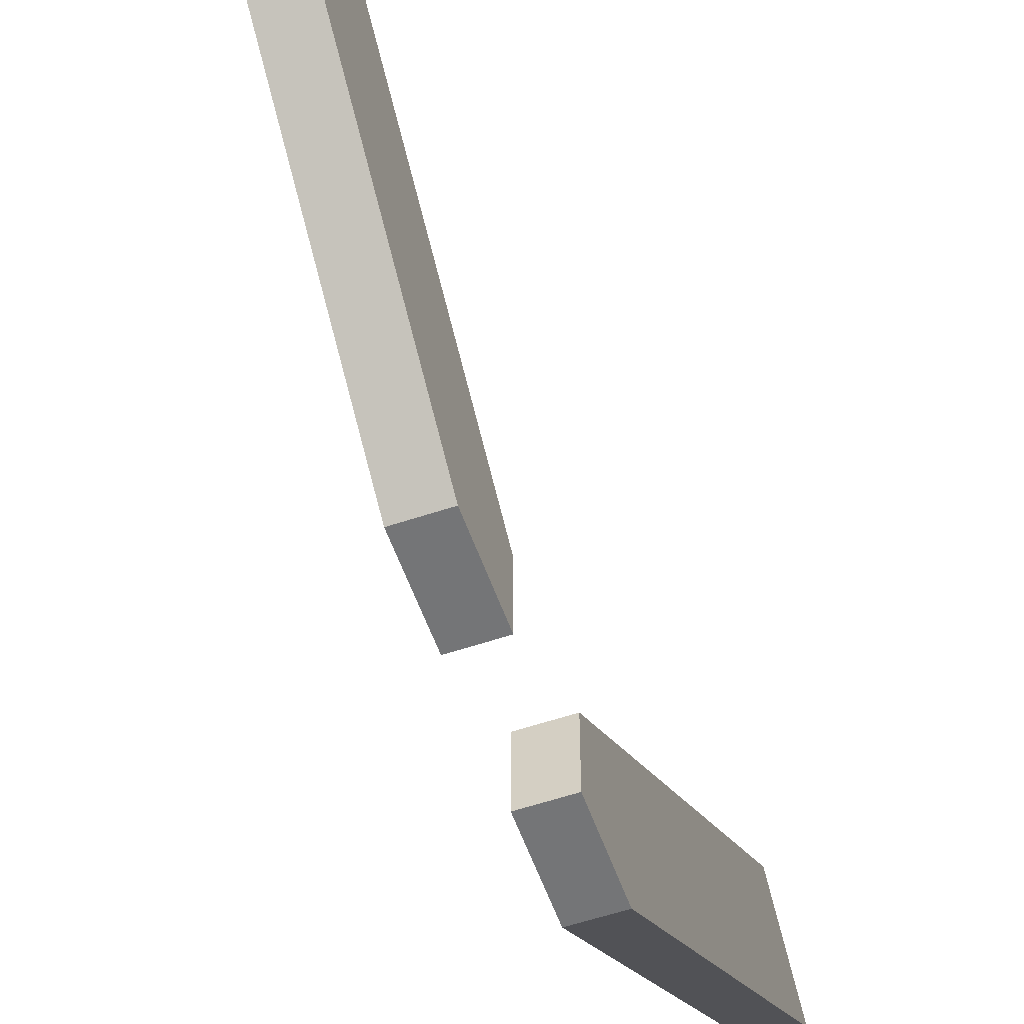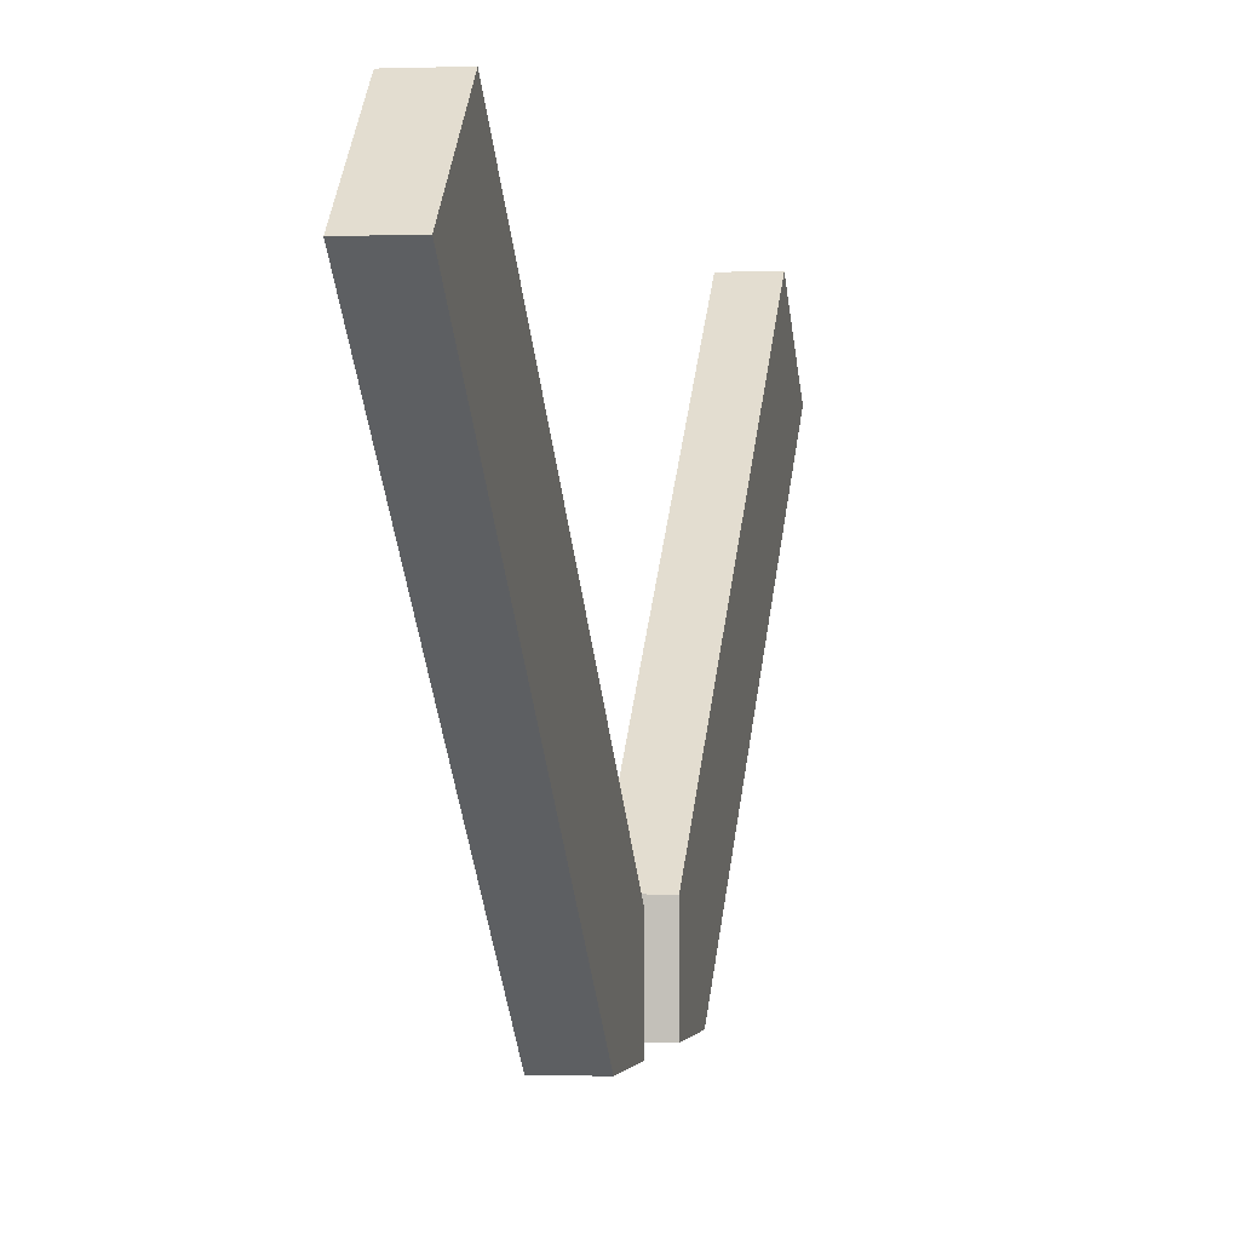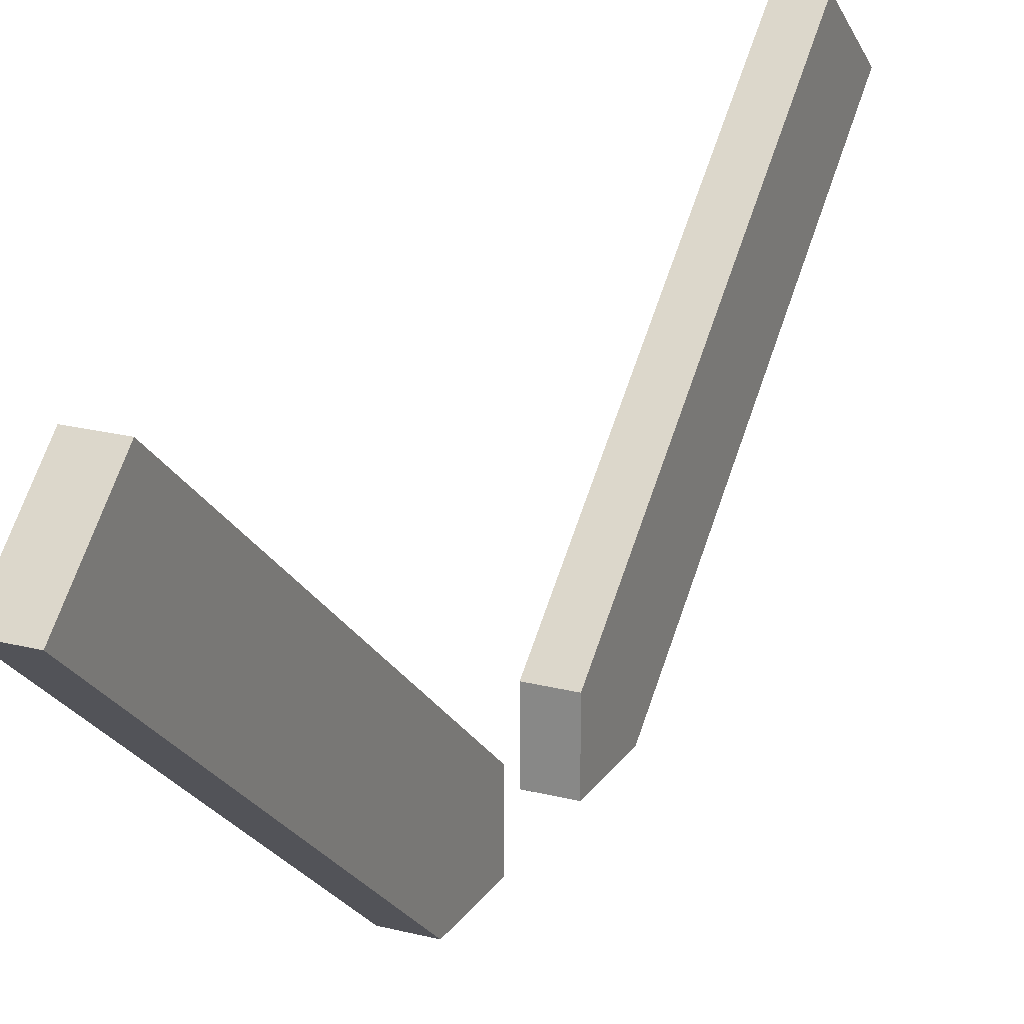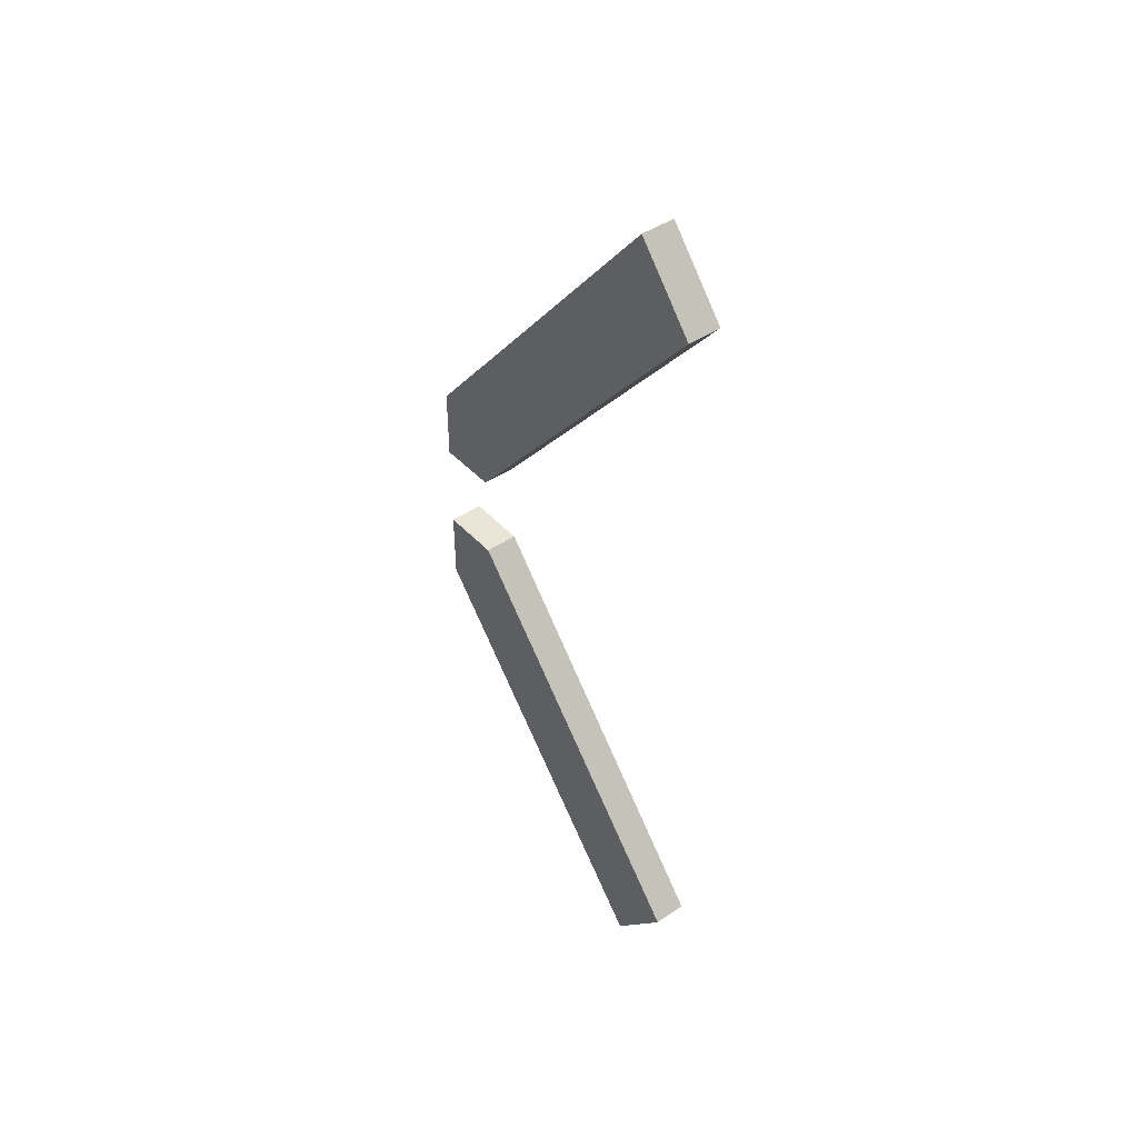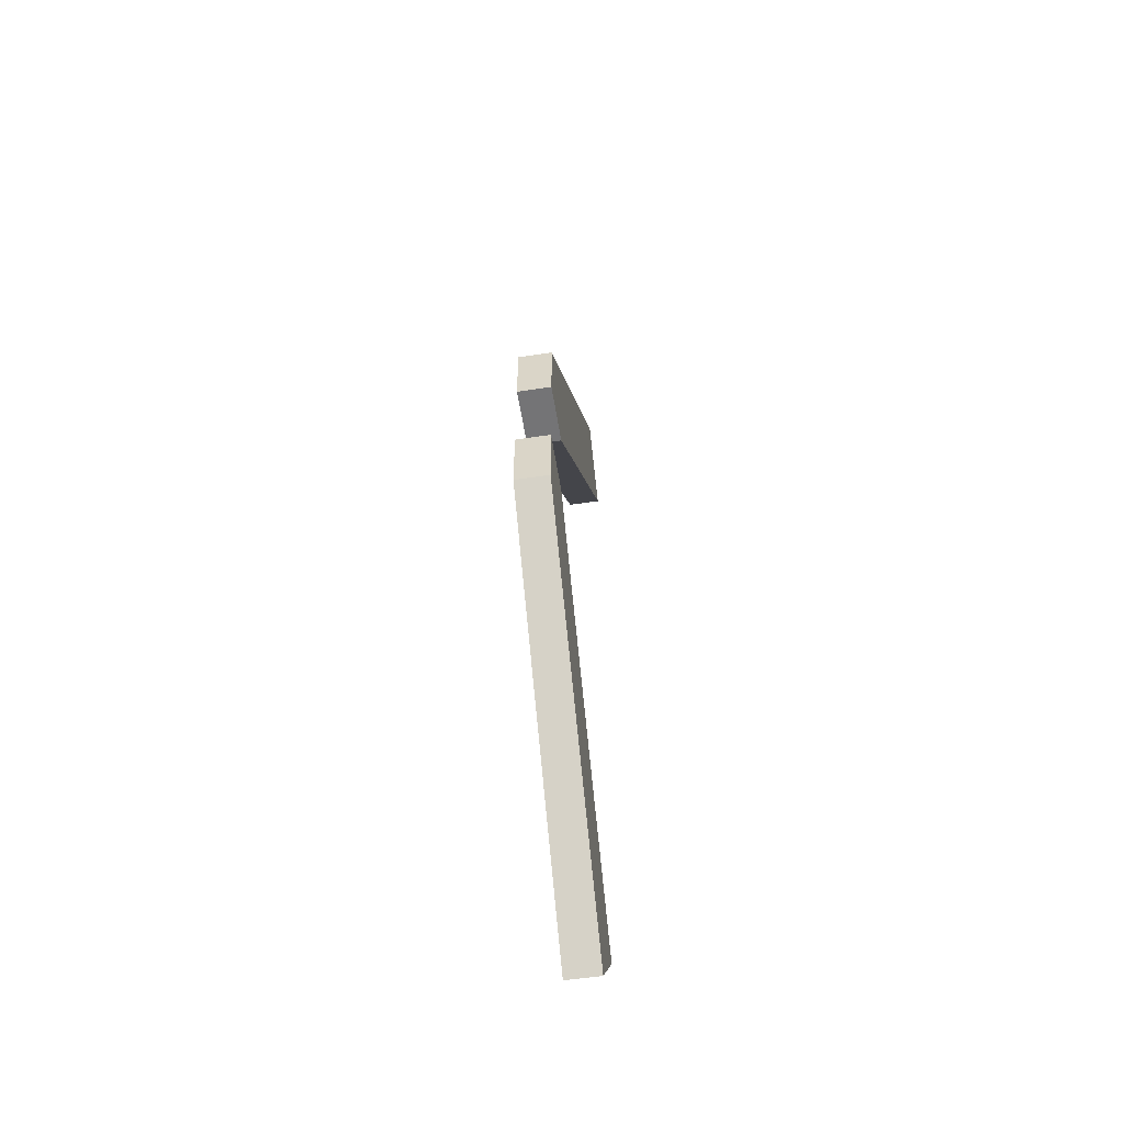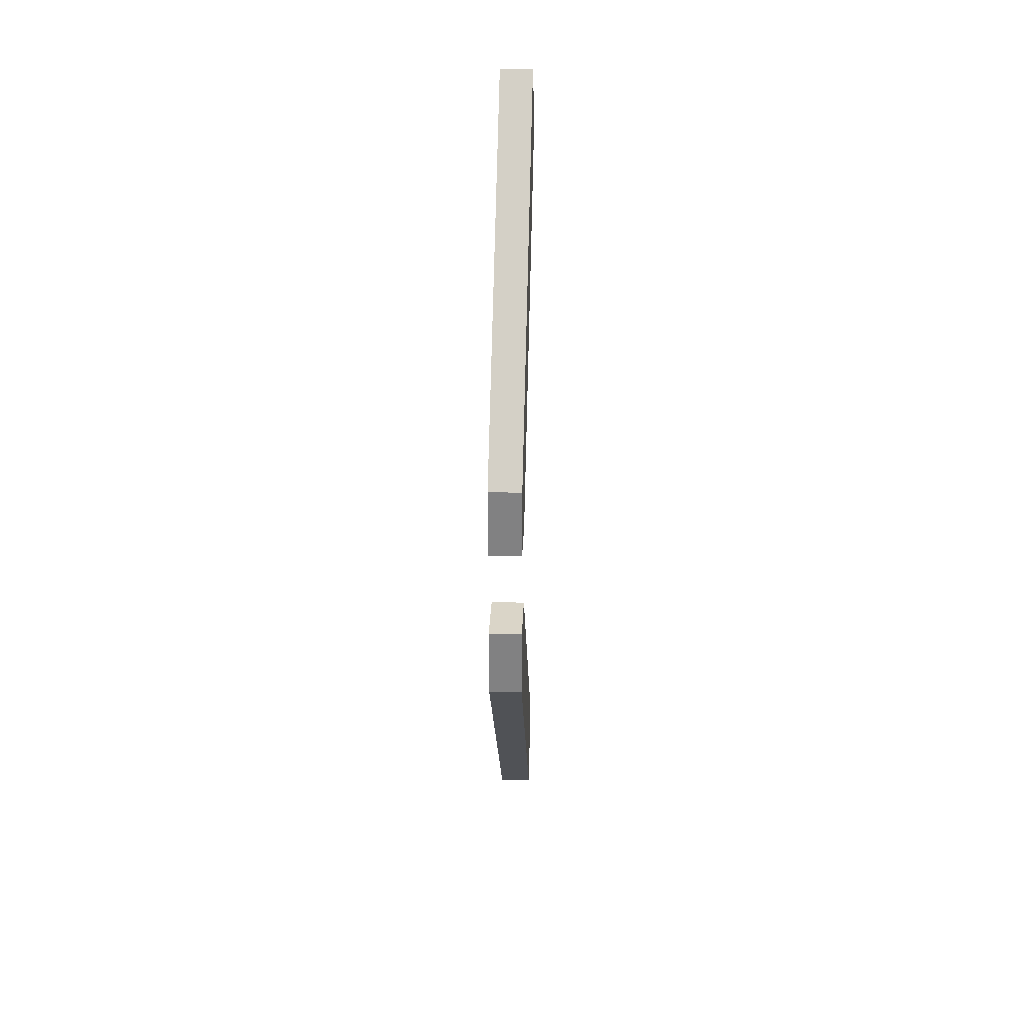
<metadata>
{"format":"obj","ext":"obj","renderer":"f3d","projection":"perspective","resolution":1024,"background":"white","views":[{"elev":-56.5,"azim":19.4,"up":"+Y"},{"elev":-0.7,"azim":-170.7,"up":"+Y"},{"elev":21.6,"azim":-155.4,"up":"+Y"},{"elev":43.7,"azim":141.1,"up":"+Z"},{"elev":-56.3,"azim":9.0,"up":"+Z"},{"elev":29.3,"azim":2.3,"up":"+Z"}]}
</metadata>
<code>
o tiled_roof_sturt_4000
v 0 0.9619 0.8509
v 0 0.8281 1.01
v 0.075 0.8281 1.01
v 0.075 0.9619 0.8509
v -0 0.2 0.1025
v 0.075 0.2 0.1025
v 0 0.2 0.2619
v 0.075 0.2 0.2619
v -0 0.2 0.1025
v 0.075 0.2 0.1025
v -0 0.3338 0.1025
v 0.075 0.3338 0.1025
v 0.075 0.9619 -0.8509
v 0.075 0.8281 -1.01
v 0 0.8281 -1.01
v 0 0.9619 -0.8509
v 0.075 0.2 -0.1025
v -0 0.2 -0.1025
v 0.075 0.2 -0.2619
v -0 0.2 -0.2619
v 0.075 0.2 -0.1025
v -0 0.2 -0.1025
v 0.075 0.3338 -0.1025
v -0 0.3338 -0.1025
f 12 11 1 4
f 2 1 11 9 5 7
f 8 7 5 6
f 12 10 9 11
f 4 3 8 6 10 12
f 6 5 9 10
f 3 4 1 2
f 7 8 3 2
f 24 23 13 16
f 14 13 23 21 17 19
f 20 19 17 18
f 24 22 21 23
f 16 15 20 18 22 24
f 18 17 21 22
f 15 16 13 14
f 19 20 15 14

</code>
